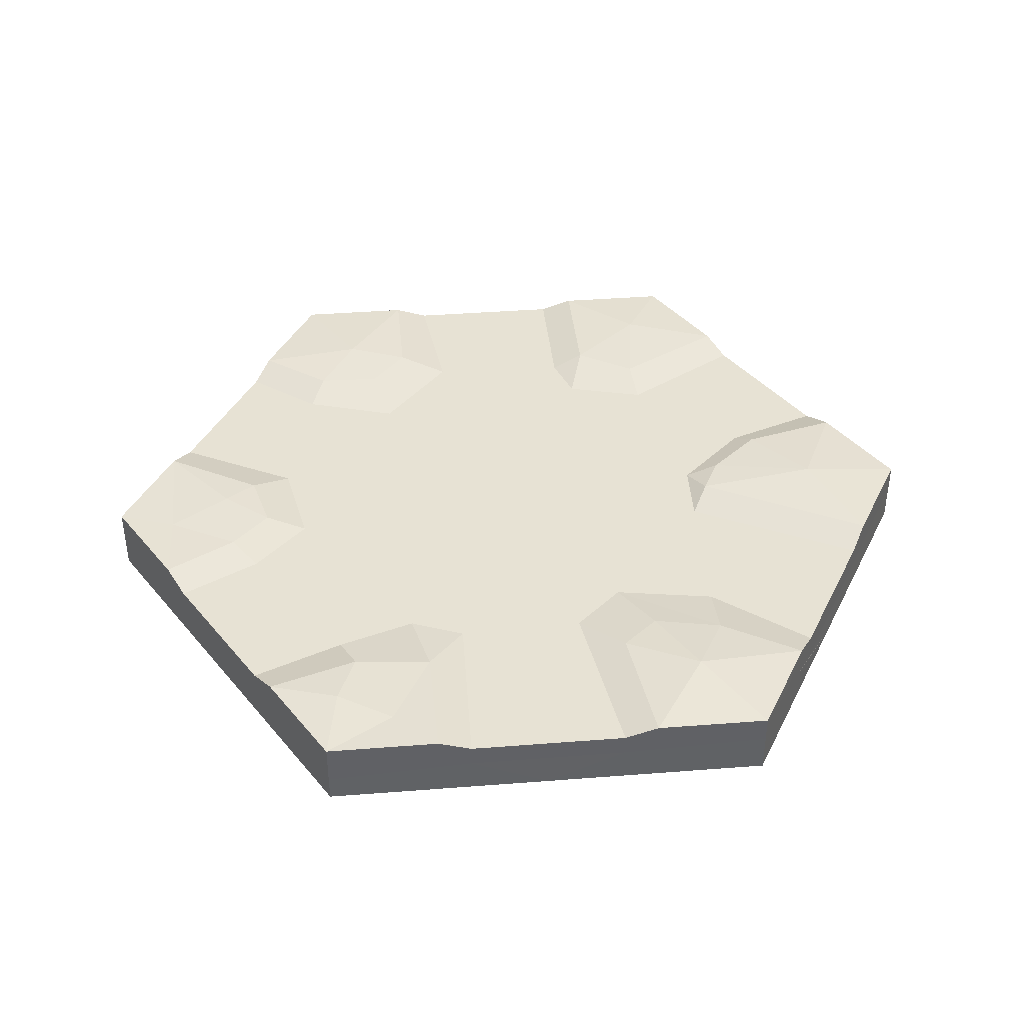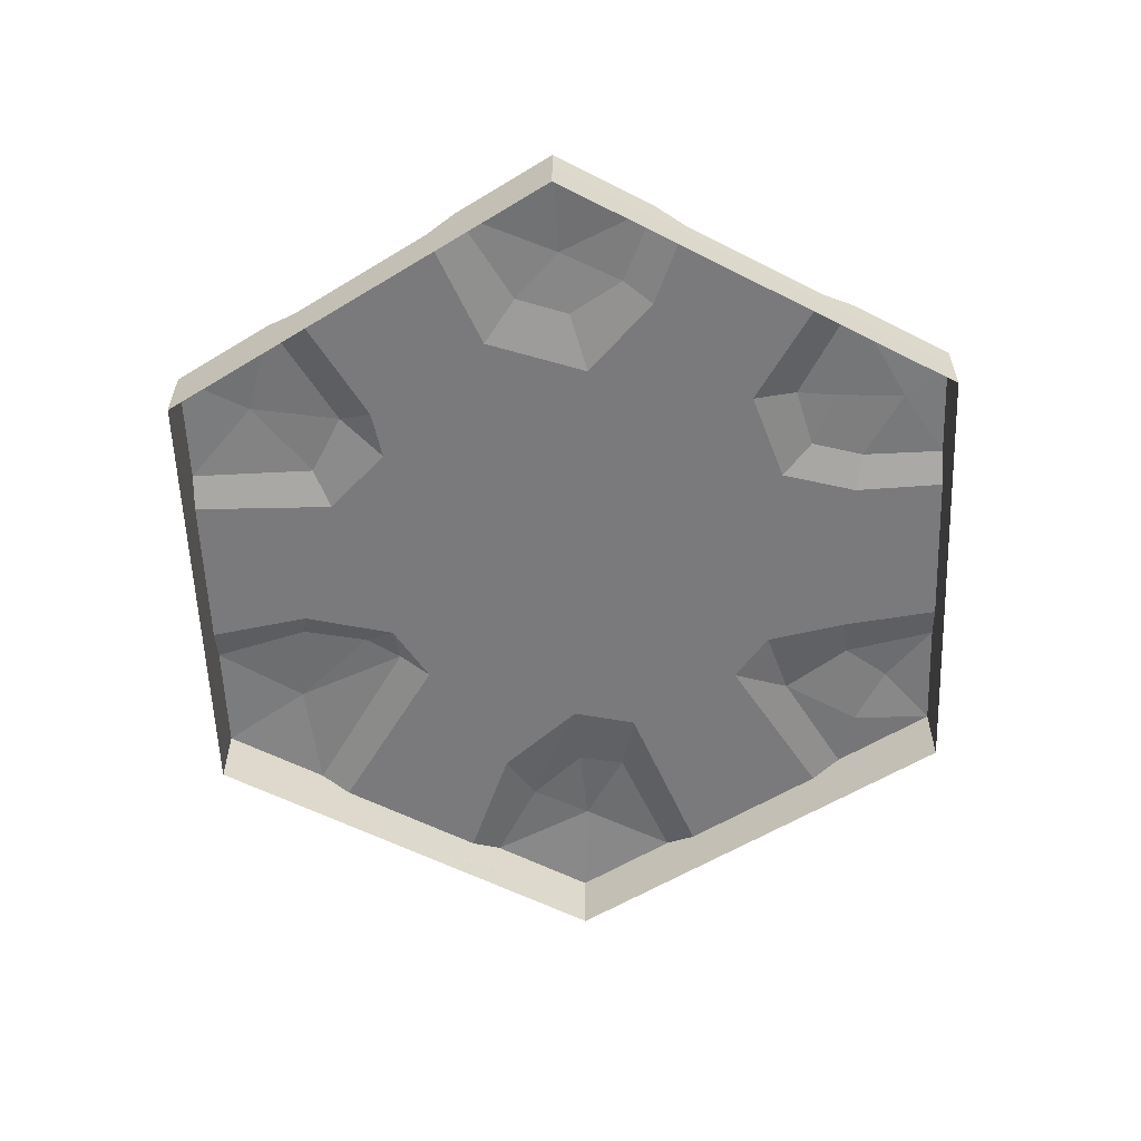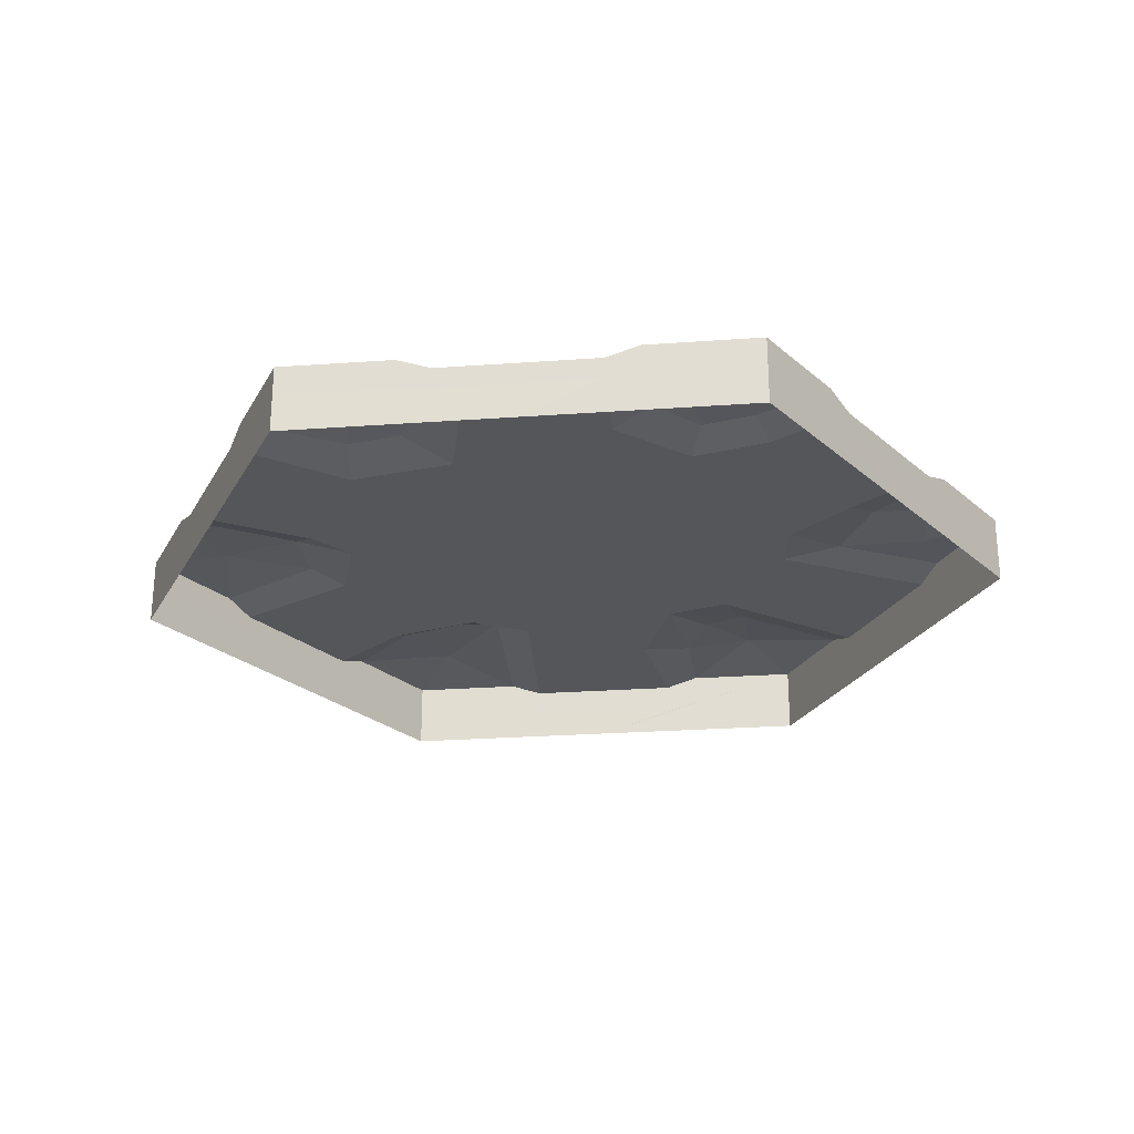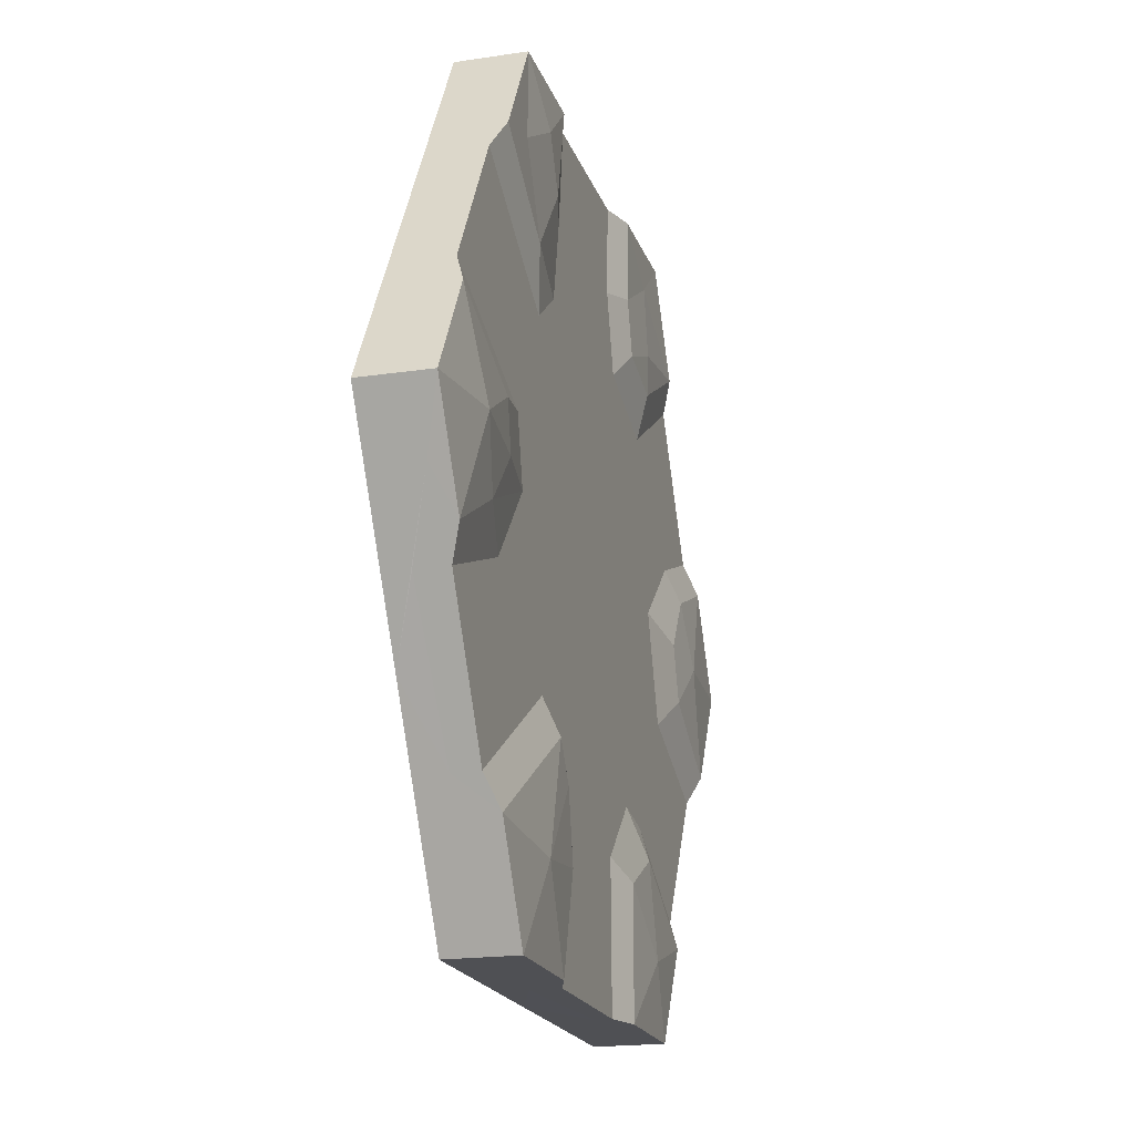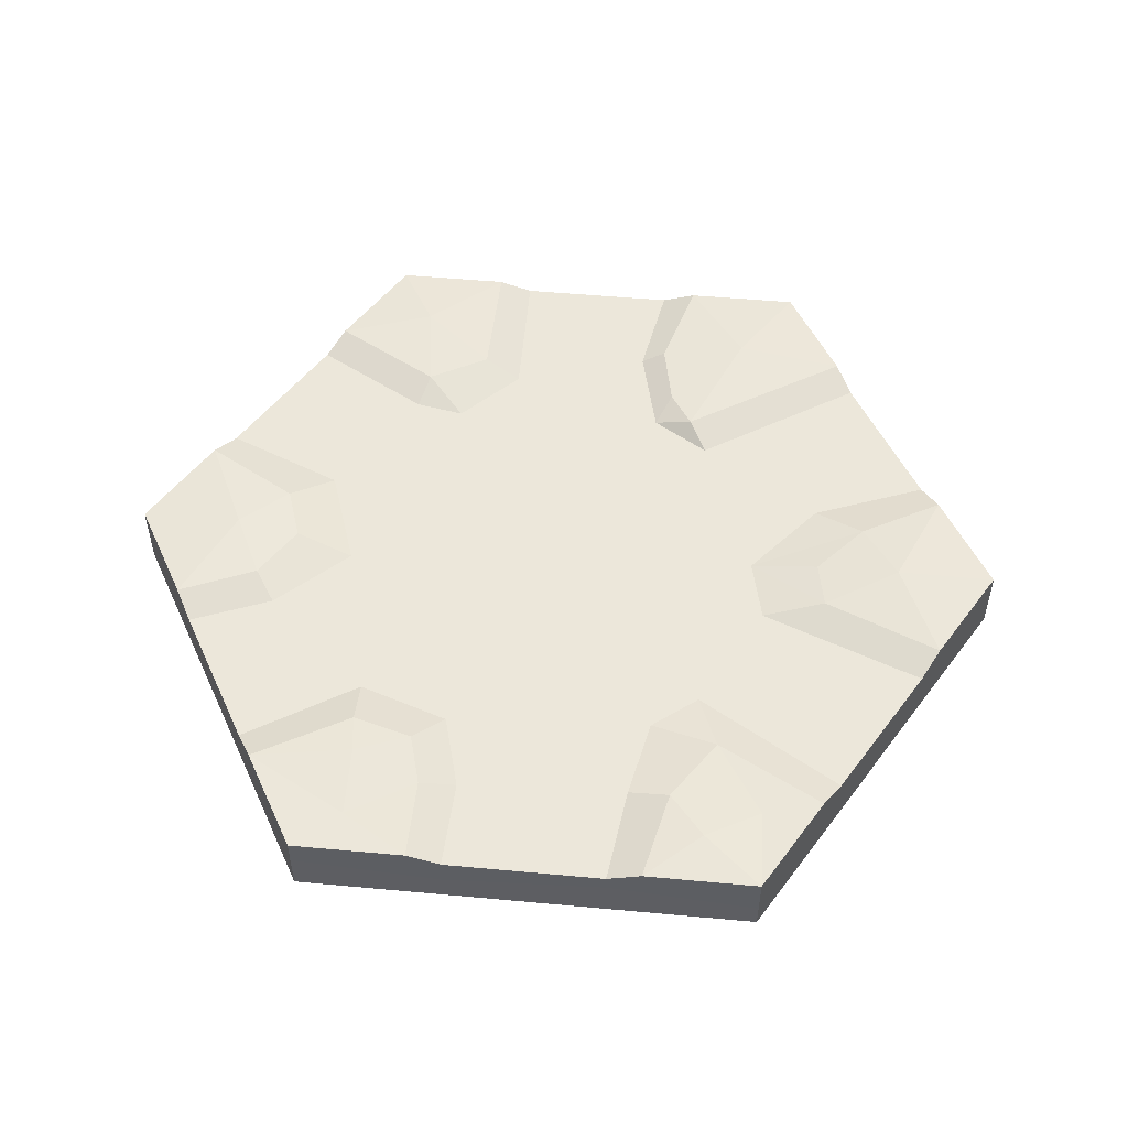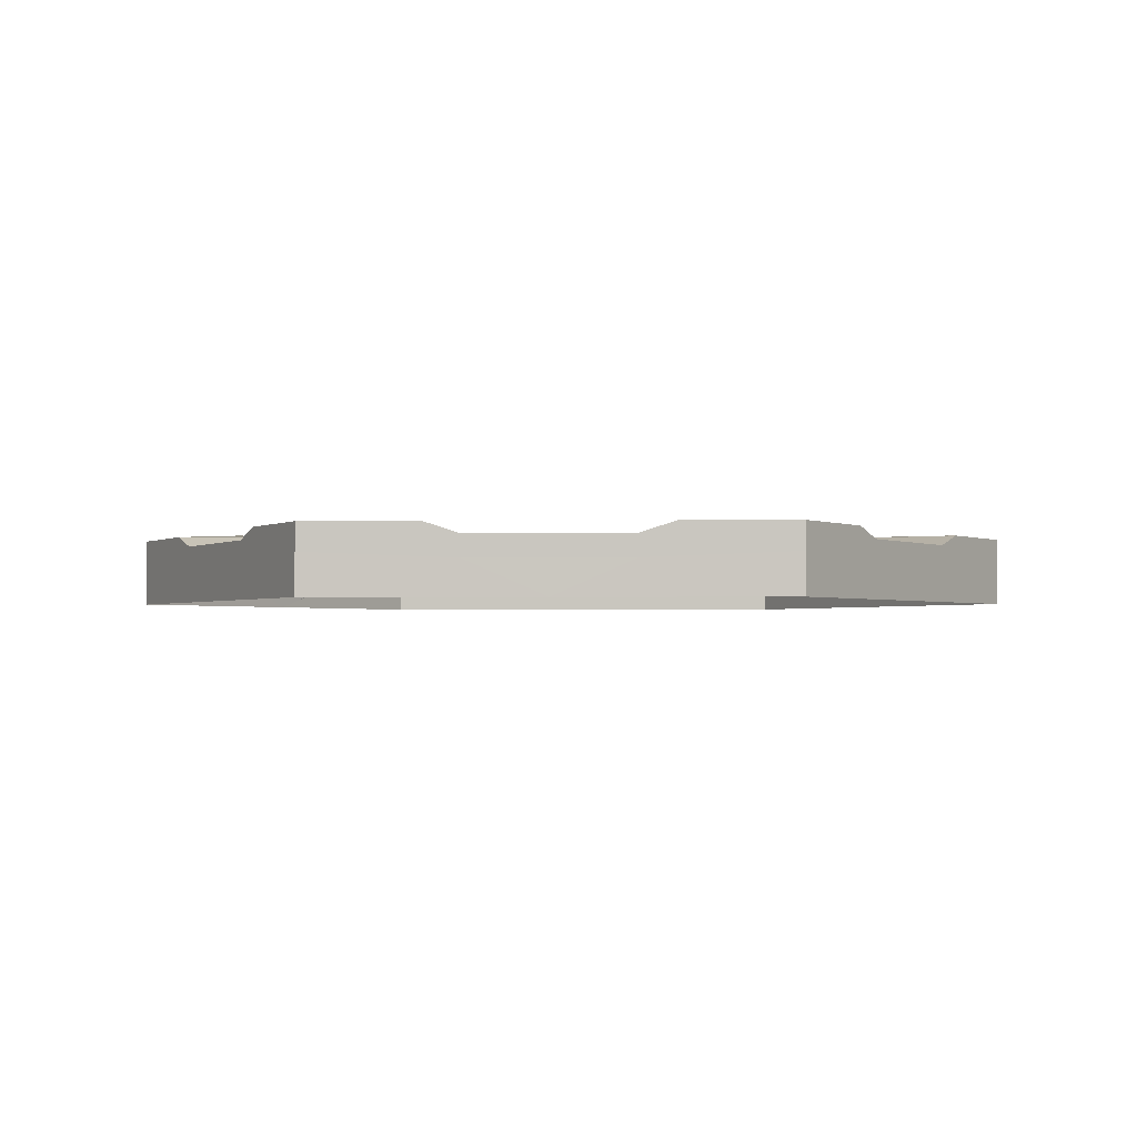
<metadata>
{"format":"obj","ext":"obj","renderer":"f3d","projection":"perspective","resolution":1024,"background":"white","views":[{"elev":40.0,"azim":54.5,"up":"+Y"},{"elev":-58.2,"azim":-87.8,"up":"+Y"},{"elev":-25.7,"azim":-53.4,"up":"+Y"},{"elev":-19.2,"azim":105.8,"up":"+Z"},{"elev":51.4,"azim":5.7,"up":"+Y"},{"elev":-1.9,"azim":-117.5,"up":"+Y"}]}
</metadata>
<code>
v 288.7 0 -0.0183
v 144.4 0 -250
v -144.3 0 -250
v -288.7 0 0.01597
v -144.4 0 250
v 144.4 0 250
v -180.4 0 -187.4
v -252.5 0 -62.52
v -241.7 -7.061 -81.23
v -191.2 -7.061 -168.7
v 252.5 0 62.52
v 180.4 0 187.4
v 191.2 -7.061 168.7
v 241.7 -7.061 81.23
v 112.2 -2.411 148.6
v 98.34 -7.061 112
v -117.7 -7.061 -126.4
v -111.5 0 -147.8
v -193.1 0 -28.18
v -165.7 -7.061 -49.07
v -61.73 -7.061 143.4
v 136.7 -7.061 39.92
v 177 0 30.81
v -241.7 -20.86 -81.23
v -288.7 -17.33 0.01597
v -144.4 -17.33 250
v 144.4 -26.58 250
v 191.2 -20.86 168.7
v 241.7 -20.86 81.23
v 288.7 -17.33 -0.0183
v 144.4 -17.33 -250
v -144.3 -17.33 -250
v -191.2 -20.86 -168.7
v 50.53 -25.13 -249.9
v -50.51 -17.33 -249.9
v 191.2 -23.68 -168.7
v 267.5 -11.78 -36.82
v -252.5 0 62.52
v -241.7 -7.061 81.23
v -180.4 0 187.4
v -191.2 -7.061 168.7
v -181.3 0 6.311
v -143.4 -7.061 16.72
v -202.9 0 41.1
v -189.5 -7.061 59.9
v -119.6 -7.061 123.5
v -119.5 0 152.6
v -191.2 -20.86 168.7
v -241.7 -20.86 81.23
v 252.5 0 -62.5
v 241.7 -7.061 -81.21
v 191.2 -7.061 -168.7
v 180.4 0 -187.4
v 169.1 -7.061 -52.49
v 201 0 -33.47
v 89.67 -7.061 -102.7
v 77.98 0 -122.6
v 127.1 -7.061 -1.622
v 171.3 0 0.4577
v 241.7 -27.11 -81.21
v 72.14 0 -249.9
v 50.53 -7.061 -249.9
v -50.51 -7.061 -249.9
v -72.12 0 -249.9
v 53.39 -7.061 -125.6
v -86.11 -7.061 -120.5
v 63.19 0 -145.4
v 39.28 -7.061 -185.1
v 54.68 0 -187.9
v -48.91 -7.061 -158.5
v -73.24 0 -169.1
v -72.11 0 250
v -50.5 -7.061 250
v 50.54 -7.061 250
v 72.14 0 250
v -81.01 0 163.2
v 69.23 -7.061 135
v -71.51 0 197.2
v -48.35 -7.061 192.1
v 58.72 -7.061 186.8
v 85 0 190.8
v -50.5 -25.13 250
v 50.54 -17.33 250
v -222.6 3.328 1.029
v -115.9 1.559 177.7
v -114.7 -0.3324 223.5
v 107.7 2.192 219
v 142.6 -0.8266 197.8
v 224.8 5.474 4.066
v 110.4 3.865 -195.1
v -119.7 2.479 -206.2
v -216.5 -43.15 -125
v -288.7 -43.15 0.01821
v 144.4 -43.15 250
v 216.5 -43.15 125
v 288.7 -43.15 -0.0214
v 216.6 -43.15 -125
v 144.4 -43.15 -250
v 0.01587 -43.15 -250
v -144.3 -43.15 -250
v -216.6 -43.15 125
v -144.4 -43.15 250
v -0.01587 -43.15 250
f 2 53 36 31
f 8 24 25 4
f 11 29 30 1
f 51 54 55 50
f 10 17 18 7
f 19 84 44 42
f 8 19 20 9
f 64 35 32 3
f 16 15 12 13
f 20 19 42 43
f 21 77 16
f 23 22 14 11
f 27 28 12 6
f 12 28 13
f 13 28 29 14
f 14 29 11
f 32 33 7 3
f 7 33 10
f 10 33 24 9
f 9 24 8
f 85 86 78 76
f 44 45 43 42
f 45 46 21 43
f 39 45 44 38
f 40 47 46 41
f 40 48 26 5
f 25 49 38 4
f 38 49 39
f 39 49 48 41
f 41 48 40
f 67 90 69
f 59 89 55
f 56 58 54
f 23 58 22
f 53 57 56 52
f 52 56 54 51
f 59 58 23
f 55 54 58
f 55 58 59
f 56 57 65
f 60 50 37
f 50 1 37
f 1 30 37
f 60 51 50
f 36 53 52
f 36 52 51 60
f 67 65 57
f 71 91 18
f 68 70 66 65
f 70 71 18 66
f 18 17 66
f 62 68 69 61
f 69 68 65 67
f 64 71 70 63
f 2 31 34 61
f 61 34 62
f 62 34 35 63
f 63 35 64
f 76 78 79 21
f 21 79 80 77
f 77 80 81 15
f 15 81 87 88
f 79 78 72 73
f 46 47 76 21
f 81 80 74 75
f 16 77 15
f 75 83 27 6
f 5 26 82 72
f 72 82 73
f 73 82 83 74
f 74 83 75
f 38 44 84
f 8 84 19
f 4 84 8
f 38 84 4
f 86 72 78
f 47 85 76
f 40 85 47
f 40 86 85
f 5 86 40
f 5 72 86
f 6 87 75
f 15 88 12
f 88 87 6
f 12 88 6
f 75 87 81
f 50 55 89
f 11 89 23
f 50 89 1
f 1 89 11
f 23 89 59
f 61 69 90
f 57 90 67
f 53 90 57
f 2 90 53
f 61 90 2
f 7 18 91
f 64 91 71
f 3 91 64
f 7 91 3
f 25 24 92 93
f 28 27 94 95
f 29 28 95
f 30 29 95 96
f 37 30 96 97
f 34 31 98 99
f 33 32 100 92
f 24 33 92
f 60 37 97
f 26 48 101 102
f 49 25 93 101
f 48 49 101
f 36 60 97
f 31 36 97 98
f 35 34 99
f 32 35 99 100
f 82 26 102 103
f 83 82 103
f 27 83 103 94
f 20 17 10 9
f 43 66 17 20
f 22 16 13 14
f 65 58 56
f 22 58 16
f 21 65 66 43
f 16 58 65 21
f 63 70 68 62
f 41 46 45 39
f 80 79 73 74

</code>
